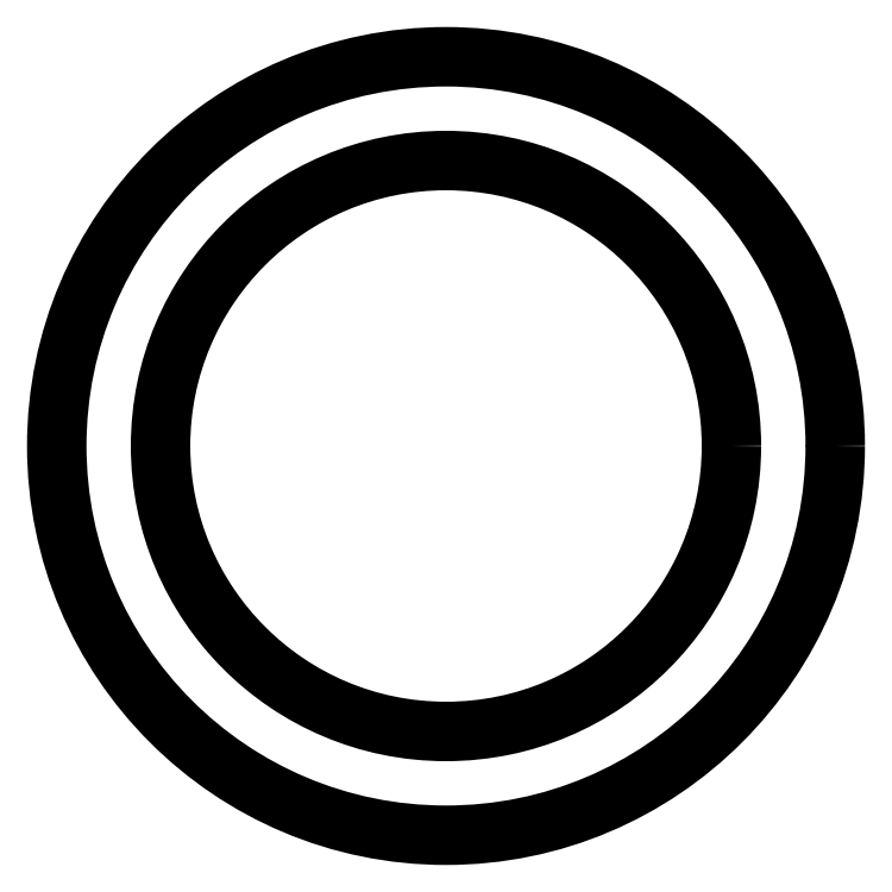
<metadata>
{"format":"dxf","ext":"dxf","renderer":"ezdxf+matplotlib","layout":"modelspace","background":"white","min_lineweight":24,"dpi":150}
</metadata>
<code>
0
SECTION
2
ENTITIES
0
CIRCLE
8
0
10
1250
20
2332
30
0
40
15
0
CIRCLE
8
0
10
1250
20
2332
30
0
40
11
0
ENDSEC
0
EOF

</code>
